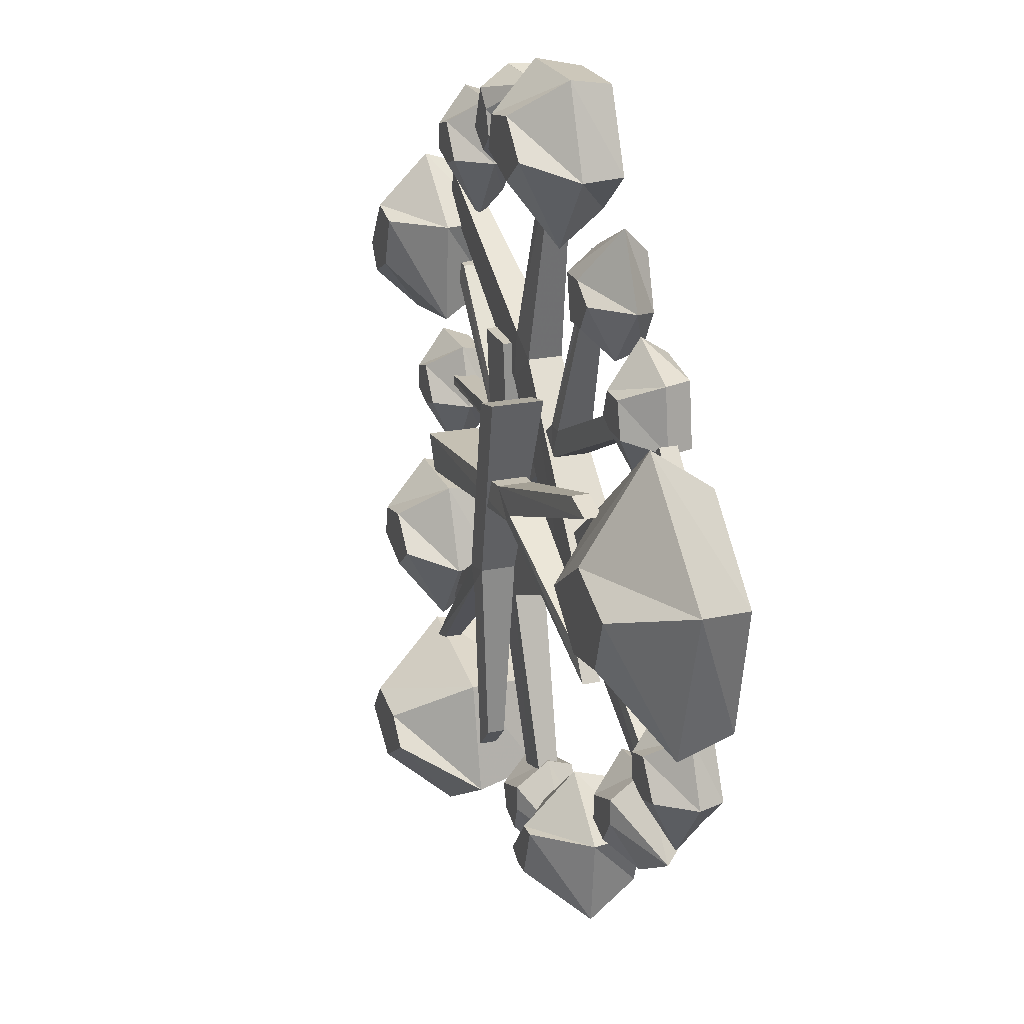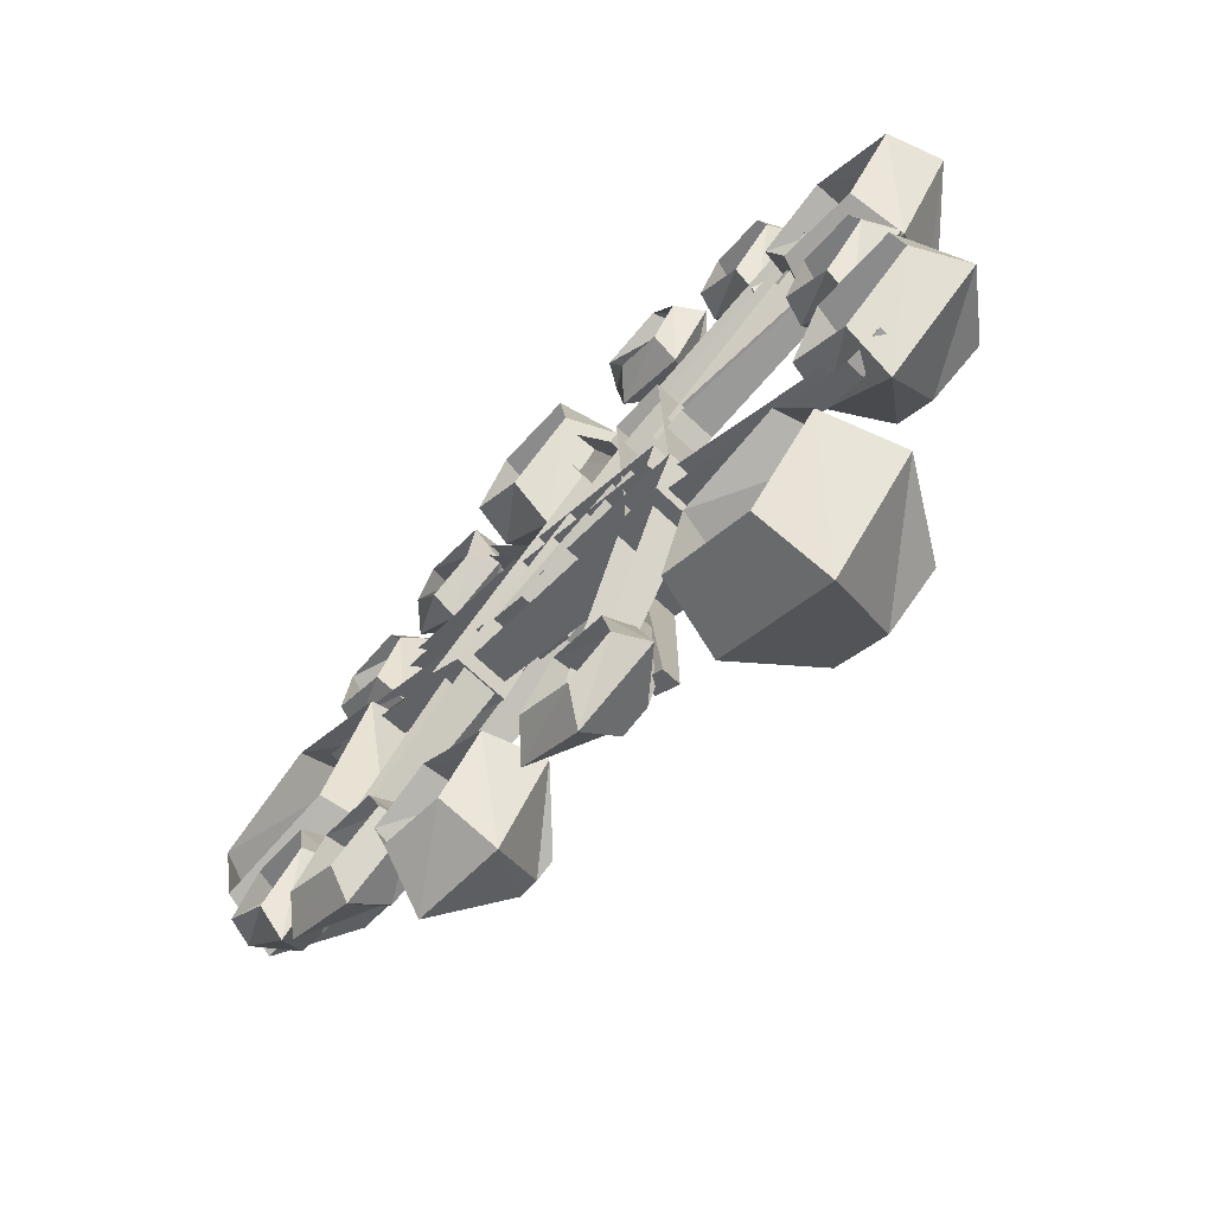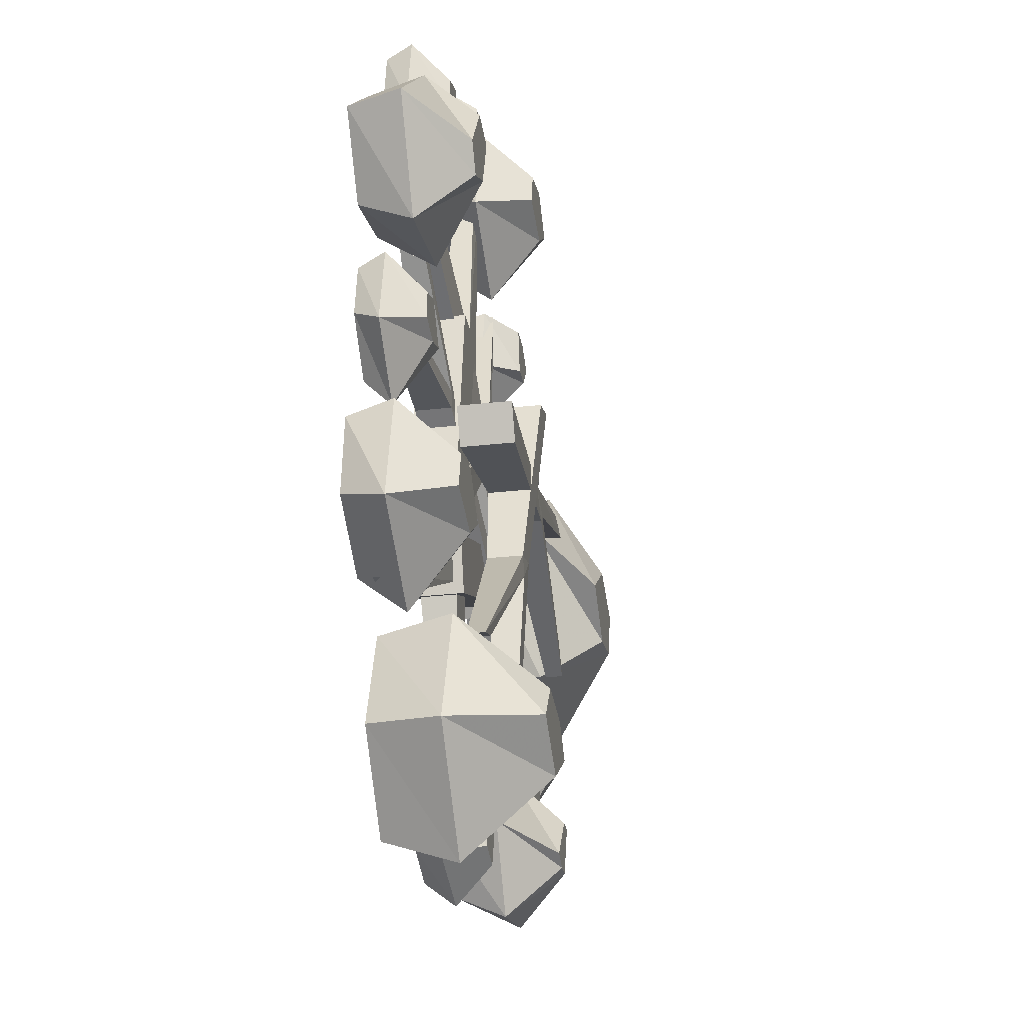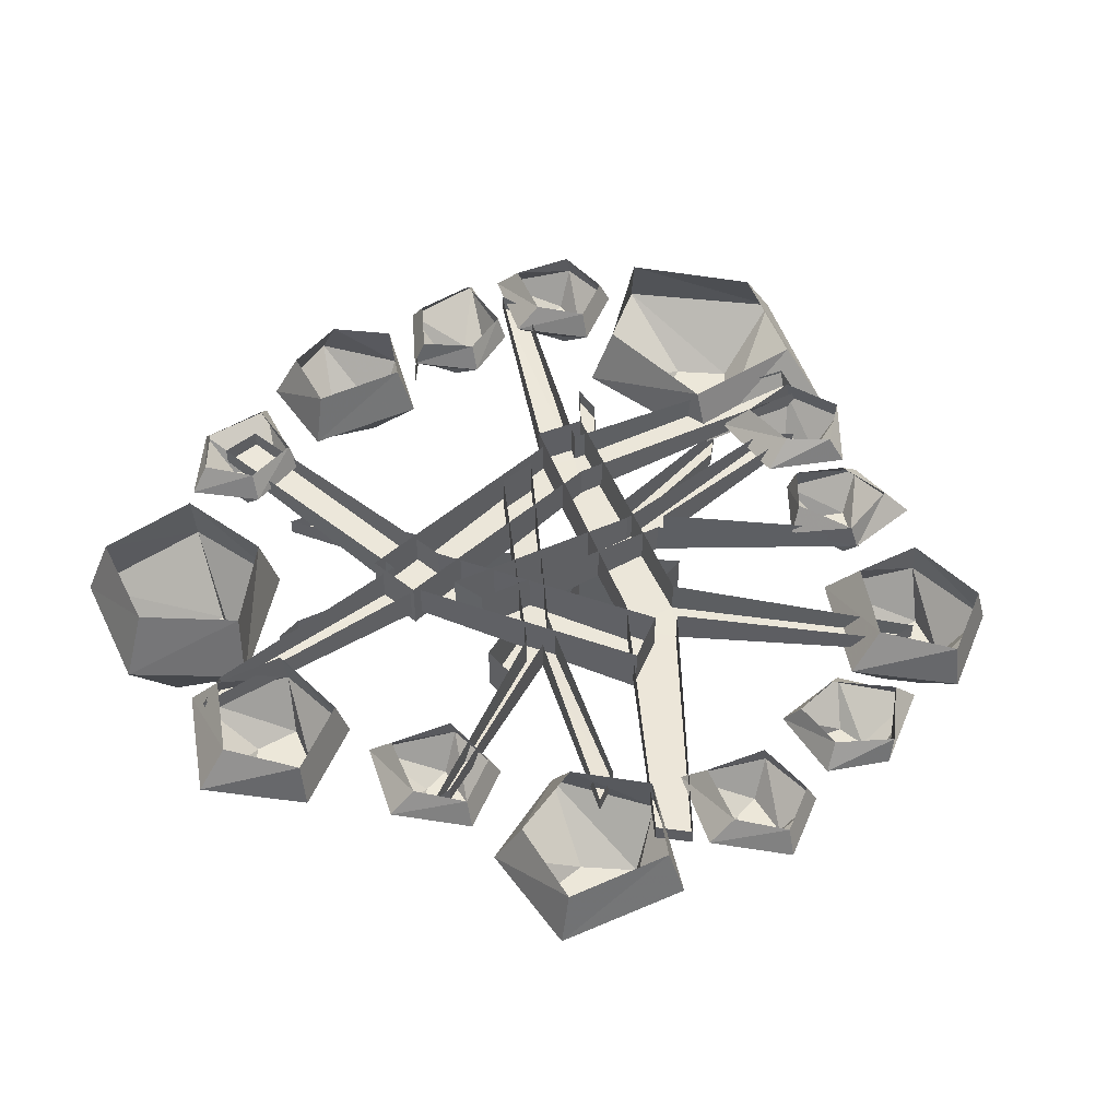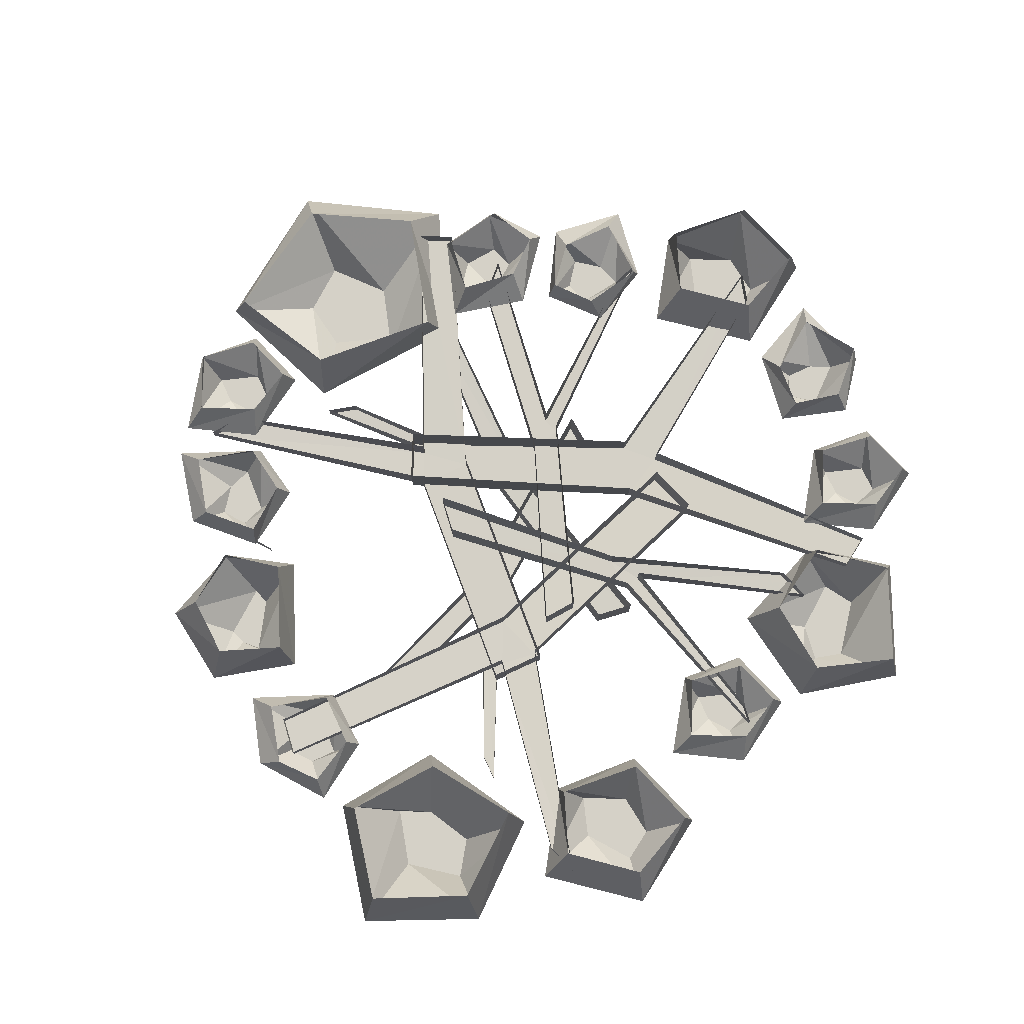
<metadata>
{"format":"obj","ext":"obj","renderer":"f3d","projection":"perspective","resolution":1024,"background":"white","views":[{"elev":23.1,"azim":71.2,"up":"+Z"},{"elev":-71.2,"azim":-133.0,"up":"+Z"},{"elev":-27.8,"azim":-80.3,"up":"+Z"},{"elev":50.1,"azim":-67.6,"up":"+Y"},{"elev":78.7,"azim":-133.4,"up":"+Y"}]}
</metadata>
<code>
o object/fire_5
v 40 -14 -1
v 46 -14 0
v 48 -14 6
v 41 -14 9
v 34 -14 4
v 29 -7 10
v 34 -7 -8
v 51 -7 -9
v 56 -7 9
v 42 -7 21
v 42 0 16
v 30 0 8
v 36 0 -6
v 49 0 -8
v 52 0 7
v 2 -3 -35
v -5 -3 -37
v -3 -7 -40
v 2 -7 -38
v 9 -3 -43
v 6 0 -42
v 2 0 -36
v -4 0 -38
v -7 -3 -45
v -2 -7 -43
v 1 -7 -44
v 2 -7 -41
v 2 -3 -48
v 0 0 -46
v -5 0 -44
v -17 -17 -36
v -23 -17 -35
v -26 -17 -39
v -20 -17 -43
v -14 -17 -39
v -9 -8 -44
v -12 -8 -31
v -27 -8 -28
v -32 -8 -41
v -22 -8 -52
v -21 0 -49
v -11 0 -43
v -14 0 -32
v -25 0 -29
v -29 0 -40
v 48 -3 -17
v 45 -3 -10
v 42 -7 -13
v 45 -7 -17
v 42 -3 -25
v 42 0 -22
v 47 0 -17
v 44 0 -11
v 37 -3 -10
v 39 -7 -14
v 39 -7 -17
v 42 -7 -18
v 35 -3 -19
v 37 0 -17
v 38 0 -11
v -19 0 34
v -22 0 40
v -21 -3 41
v -18 -3 34
v -24 0 29
v -24 -3 26
v -29 0 34
v -31 -3 32
v -28 0 40
v -29 -3 41
v -27 -7 37
v -24 -7 38
v -21 -7 34
v -24 -7 33
v -27 -7 34
v -28 0 -22
v -32 0 -13
v -31 -5 -12
v -27 -5 -22
v -34 0 -27
v -34 -5 -31
v -42 0 -22
v -45 -5 -24
v -41 0 -13
v -42 -5 -12
v -39 -11 -17
v -34 -11 -16
v -30 -11 -20
v -34 -11 -23
v -40 -11 -21
v -36 -12 25
v -40 -12 19
v -38 -12 16
v -34 -12 18
v -32 -12 24
v -27 -6 24
v -36 -6 31
v -47 -6 21
v -40 -6 10
v -28 -6 12
v -30 0 15
v -28 0 24
v -36 0 29
v -45 0 21
v -39 0 13
v 37 -3 18
v 36 -3 25
v 33 -7 23
v 34 -7 19
v 29 -3 12
v 30 0 15
v 36 0 18
v 35 0 25
v 29 -3 28
v 30 -7 23
v 29 -7 20
v 31 -7 19
v 24 -3 20
v 27 0 21
v 29 0 26
v 16 0 41
v 12 0 50
v 13 -5 51
v 17 -5 41
v 10 0 36
v 10 -5 32
v 2 0 41
v -1 -5 39
v 3 0 50
v 2 -5 51
v 5 -11 46
v 10 -11 47
v 14 -11 43
v 10 -11 40
v 4 -11 42
v 33 0 -21
v 27 0 -22
v 26 -3 -21
v 33 -3 -20
v 37 0 -27
v 40 -3 -28
v 31 0 -31
v 32 -3 -33
v 25 0 -28
v 24 -3 -29
v 28 -7 -28
v 28 -7 -25
v 33 -7 -23
v 33 -7 -26
v 31 -7 -29
v -28 -3 0
v -31 -3 7
v -34 -7 4
v -31 -7 0
v -34 -3 -8
v -34 0 -5
v -29 0 0
v -32 0 6
v -39 -3 7
v -37 -7 3
v -37 -7 0
v -34 -7 -1
v -41 -3 -2
v -39 0 0
v -38 0 6
v -12 0 47
v -15 0 41
v -17 -3 41
v -13 -3 47
v -5 0 45
v -3 -3 47
v -7 0 38
v -4 -3 38
v -12 0 36
v -12 -3 34
v -10 -7 38
v -13 -7 40
v -11 -7 45
v -9 -7 43
v -8 -7 40
v 16 0 33
v 17 0 26
v 15 -3 26
v 16 -3 34
v 23 0 35
v 24 -3 38
v 25 0 29
v 28 -3 30
v 22 0 24
v 22 -3 23
v 22 -7 27
v 19 -7 27
v 18 -7 32
v 21 -7 32
v 24 -7 30
v 19 -12 -33
v 15 -12 -38
v 17 -12 -39
v 19 -12 -39
v 21 -12 -33
v 26 -6 -33
v 19 -6 -27
v 9 -6 -36
v 15 -6 -45
v 25 -6 -43
v 23 0 -40
v 25 0 -33
v 19 0 -29
v 11 0 -36
v 16 0 -42
v -12 -6 16
v -12 0 16
v -12 -1 -12
v -12 -5 -12
v -6 -6 16
v -6 0 16
v -6 -5 -12
v -6 -1 -12
v 4 -4 -42
v 4 -2 -42
v 0 -4 -44
v 0 -2 -44
v -10 -5 -16
v -10 -1 -16
v -32 -4 -28
v -32 -2 -28
v -36 -4 -28
v -36 -2 -28
v 22 -4 -28
v 22 -2 -28
v 25 -2 -29
v 25 -4 -29
v 4 -12 13
v 4 -6 13
v -3 -7 -10
v -3 -11 -10
v 8 -12 14
v 8 -6 14
v 1 -11 -9
v 1 -7 -9
v 0 -10 -31
v 0 -8 -31
v -3 -10 -34
v -3 -8 -34
v -2 -11 -12
v -2 -7 -12
v -17 -10 -26
v -17 -8 -26
v -20 -10 -27
v -20 -8 -27
v -11 -6 -18
v -11 0 -18
v 15 -1 -7
v 15 -5 -7
v -13 -6 -12
v -13 0 -12
v 13 -5 -1
v 13 -1 -1
v 37 -4 19
v 37 -2 19
v 40 -4 16
v 40 -2 16
v 18 -5 -4
v 18 -1 -4
v 38 -4 -19
v 38 -2 -19
v 39 -4 -23
v 39 -2 -23
v 8 -5 11
v 8 -1 11
v -11 0 -4
v -11 -6 -4
v 8 -5 7
v 10 -5 11
v 17 -4 31
v 17 -4 34
v 17 -2 34
v 17 -2 31
v 10 -1 11
v 30 -4 21
v 30 -2 21
v 28 -4 17
v 28 -2 17
v 8 -1 7
v -10 -6 -8
v -10 0 -8
v -14 -12 -2
v -14 -6 -2
v 10 -7 1
v 10 -11 1
v -16 -12 2
v -16 -6 2
v 7 -11 4
v 7 -7 4
v 28 -10 11
v 28 -8 11
v 32 -10 10
v 32 -8 10
v 11 -11 2
v 11 -7 2
v 30 -10 -6
v 30 -8 -6
v 32 -10 -9
v 32 -8 -9
v 20 -6 -4
v 20 0 -4
v 0 -1 16
v 0 -5 16
v 16 -6 -8
v 16 0 -8
v -5 -5 12
v -5 -1 12
v -32 -4 26
v -32 -2 26
v -31 -4 30
v -31 -2 30
v -4 -5 18
v -4 -1 18
v 3 -4 42
v 3 -2 42
v 6 -4 44
v 6 -2 44
v -14 -5 3
v -14 -1 3
v 7 0 -9
v 7 -6 -9
v -10 -5 4
v -14 -5 5
v -36 -4 3
v -38 -4 2
v -38 -2 2
v -36 -2 3
v -14 -1 5
v -31 -4 19
v -31 -2 19
v -27 -4 19
v -27 -2 19
v -10 -1 4
v 11 -6 -7
v 11 0 -7
f 1 2 3
f 1 3 4
f 1 4 5
f 1 5 6
f 1 6 7
f 1 7 2
f 2 7 8
f 2 8 3
f 3 8 9
f 3 9 4
f 4 9 10
f 4 10 5
f 5 10 6
f 6 10 11
f 6 11 12
f 6 12 7
f 7 12 13
f 7 13 8
f 8 13 14
f 8 14 9
f 9 14 15
f 9 15 10
f 10 15 11
f 16 17 18
f 16 18 19
f 16 19 20
f 16 20 21
f 16 21 22
f 16 22 17
f 17 22 23
f 17 23 24
f 17 24 25
f 17 25 18
f 18 25 26
f 18 26 27
f 18 27 19
f 19 27 20
f 20 27 28
f 20 28 29
f 20 29 21
f 24 28 26
f 24 26 25
f 28 27 26
f 23 30 24
f 24 30 28
f 28 30 29
f 31 32 33
f 31 33 34
f 31 34 35
f 31 35 36
f 31 36 37
f 31 37 32
f 32 37 38
f 32 38 33
f 33 38 39
f 33 39 34
f 34 39 40
f 34 40 35
f 35 40 36
f 36 40 41
f 36 41 42
f 36 42 37
f 37 42 43
f 37 43 38
f 38 43 44
f 38 44 39
f 39 44 45
f 39 45 40
f 40 45 41
f 46 47 48
f 46 48 49
f 46 49 50
f 46 50 51
f 46 51 52
f 46 52 47
f 47 52 53
f 47 53 54
f 47 54 55
f 47 55 48
f 48 55 56
f 48 56 57
f 48 57 49
f 49 57 50
f 50 57 58
f 50 58 59
f 50 59 51
f 54 58 56
f 54 56 55
f 58 57 56
f 53 60 54
f 54 60 58
f 58 60 59
f 61 62 63
f 61 63 64
f 61 64 65
f 65 64 66
f 65 66 67
f 67 66 68
f 67 68 69
f 69 68 70
f 69 70 62
f 62 70 63
f 63 70 71
f 63 71 72
f 63 72 64
f 64 72 73
f 64 73 66
f 66 73 74
f 66 74 68
f 68 74 75
f 68 75 70
f 70 75 71
f 71 75 72
f 72 75 74
f 72 74 73
f 76 77 78
f 76 78 79
f 76 79 80
f 80 79 81
f 80 81 82
f 82 81 83
f 82 83 84
f 84 83 85
f 84 85 77
f 77 85 78
f 78 85 86
f 78 86 87
f 78 87 79
f 79 87 88
f 79 88 81
f 81 88 89
f 81 89 83
f 83 89 90
f 83 90 85
f 85 90 86
f 86 90 87
f 87 90 89
f 87 89 88
f 91 92 93
f 91 93 94
f 91 94 95
f 91 95 96
f 91 96 97
f 91 97 92
f 92 97 98
f 92 98 93
f 93 98 99
f 93 99 94
f 94 99 100
f 94 100 95
f 95 100 96
f 96 100 101
f 96 101 102
f 96 102 97
f 97 102 103
f 97 103 98
f 98 103 104
f 98 104 99
f 99 104 105
f 99 105 100
f 100 105 101
f 106 107 108
f 106 108 109
f 106 109 110
f 106 110 111
f 106 111 112
f 106 112 107
f 107 112 113
f 107 113 114
f 107 114 115
f 107 115 108
f 108 115 116
f 108 116 117
f 108 117 109
f 109 117 110
f 110 117 118
f 110 118 119
f 110 119 111
f 114 118 116
f 114 116 115
f 118 117 116
f 113 120 114
f 114 120 118
f 118 120 119
f 121 122 123
f 121 123 124
f 121 124 125
f 125 124 126
f 125 126 127
f 127 126 128
f 127 128 129
f 129 128 130
f 129 130 122
f 122 130 123
f 123 130 131
f 123 131 132
f 123 132 124
f 124 132 133
f 124 133 126
f 126 133 134
f 126 134 128
f 128 134 135
f 128 135 130
f 130 135 131
f 131 135 132
f 132 135 134
f 132 134 133
f 136 137 138
f 136 138 139
f 136 139 140
f 140 139 141
f 140 141 142
f 142 141 143
f 142 143 144
f 144 143 145
f 144 145 137
f 137 145 138
f 138 145 146
f 138 146 147
f 138 147 139
f 139 147 148
f 139 148 141
f 141 148 149
f 141 149 143
f 143 149 150
f 143 150 145
f 145 150 146
f 146 150 147
f 147 150 149
f 147 149 148
f 151 152 153
f 151 153 154
f 151 154 155
f 151 155 156
f 151 156 157
f 151 157 152
f 152 157 158
f 152 158 159
f 152 159 160
f 152 160 153
f 153 160 161
f 153 161 162
f 153 162 154
f 154 162 155
f 155 162 163
f 155 163 164
f 155 164 156
f 159 163 161
f 159 161 160
f 163 162 161
f 158 165 159
f 159 165 163
f 163 165 164
f 166 167 168
f 166 168 169
f 166 169 170
f 170 169 171
f 170 171 172
f 172 171 173
f 172 173 174
f 174 173 175
f 174 175 167
f 167 175 168
f 168 175 176
f 168 176 177
f 168 177 169
f 169 177 178
f 169 178 171
f 171 178 179
f 171 179 173
f 173 179 180
f 173 180 175
f 175 180 176
f 176 180 177
f 177 180 179
f 177 179 178
f 181 182 183
f 181 183 184
f 181 184 185
f 185 184 186
f 185 186 187
f 187 186 188
f 187 188 189
f 189 188 190
f 189 190 182
f 182 190 183
f 183 190 191
f 183 191 192
f 183 192 184
f 184 192 193
f 184 193 186
f 186 193 194
f 186 194 188
f 188 194 195
f 188 195 190
f 190 195 191
f 191 195 192
f 192 195 194
f 192 194 193
f 196 197 198
f 196 198 199
f 196 199 200
f 196 200 201
f 196 201 202
f 196 202 197
f 197 202 203
f 197 203 198
f 198 203 204
f 198 204 199
f 199 204 205
f 199 205 200
f 200 205 201
f 201 205 206
f 201 206 207
f 201 207 202
f 202 207 208
f 202 208 203
f 203 208 209
f 203 209 204
f 204 209 210
f 204 210 205
f 205 210 206
f 211 212 213
f 211 213 214
f 211 214 215
f 211 215 212
f 212 215 216
f 216 215 217
f 216 217 218
f 218 217 219
f 218 219 220
f 220 219 221
f 220 221 222
f 222 221 223
f 222 223 224
f 224 223 225
f 224 225 226
f 226 225 227
f 226 227 228
f 228 227 214
f 228 214 213
f 215 214 217
f 217 214 223
f 217 223 221
f 217 221 219
f 223 214 227
f 223 227 225
f 229 230 231
f 229 231 232
f 233 234 235
f 233 235 236
f 233 236 237
f 233 237 234
f 234 237 238
f 238 237 239
f 238 239 240
f 240 239 241
f 240 241 242
f 242 241 243
f 242 243 244
f 244 243 245
f 244 245 246
f 246 245 247
f 246 247 248
f 248 247 249
f 248 249 250
f 250 249 236
f 250 236 235
f 237 236 239
f 239 236 245
f 239 245 243
f 239 243 241
f 245 236 249
f 245 249 247
f 251 252 253
f 251 253 254
f 251 254 255
f 251 255 252
f 252 255 256
f 256 255 257
f 256 257 258
f 258 257 259
f 258 259 260
f 260 259 261
f 260 261 262
f 262 261 263
f 262 263 264
f 264 263 265
f 264 265 266
f 266 265 267
f 266 267 268
f 268 267 254
f 268 254 253
f 255 254 257
f 257 254 263
f 257 263 261
f 257 261 259
f 263 254 267
f 263 267 265
f 269 270 271
f 269 271 272
f 269 272 273
f 269 273 274
f 269 274 275
f 269 275 276
f 269 276 270
f 270 276 277
f 277 276 275
f 277 275 278
f 278 275 274
f 278 274 279
f 279 274 280
f 279 280 281
f 281 280 282
f 281 282 283
f 283 282 273
f 283 273 284
f 284 273 285
f 284 285 286
f 286 285 272
f 286 272 271
f 273 272 285
f 282 280 274
f 282 274 273
f 287 288 289
f 287 289 290
f 287 290 291
f 287 291 288
f 288 291 292
f 292 291 293
f 292 293 294
f 294 293 295
f 294 295 296
f 296 295 297
f 296 297 298
f 298 297 299
f 298 299 300
f 300 299 301
f 300 301 302
f 302 301 303
f 302 303 304
f 304 303 290
f 304 290 289
f 291 290 293
f 293 290 299
f 293 299 297
f 293 297 295
f 299 290 303
f 299 303 301
f 305 306 307
f 305 307 308
f 305 308 309
f 305 309 306
f 306 309 310
f 310 309 311
f 310 311 312
f 312 311 313
f 312 313 314
f 314 313 315
f 314 315 316
f 316 315 317
f 316 317 318
f 318 317 319
f 318 319 320
f 320 319 321
f 320 321 322
f 322 321 308
f 322 308 307
f 309 308 311
f 311 308 317
f 311 317 315
f 311 315 313
f 317 308 321
f 317 321 319
f 323 324 325
f 323 325 326
f 323 326 327
f 323 327 328
f 323 328 329
f 323 329 330
f 323 330 324
f 324 330 331
f 331 330 329
f 331 329 332
f 332 329 328
f 332 328 333
f 333 328 334
f 333 334 335
f 335 334 336
f 335 336 337
f 337 336 327
f 337 327 338
f 338 327 339
f 338 339 340
f 340 339 326
f 340 326 325
f 327 326 339
f 336 334 328
f 336 328 327

</code>
